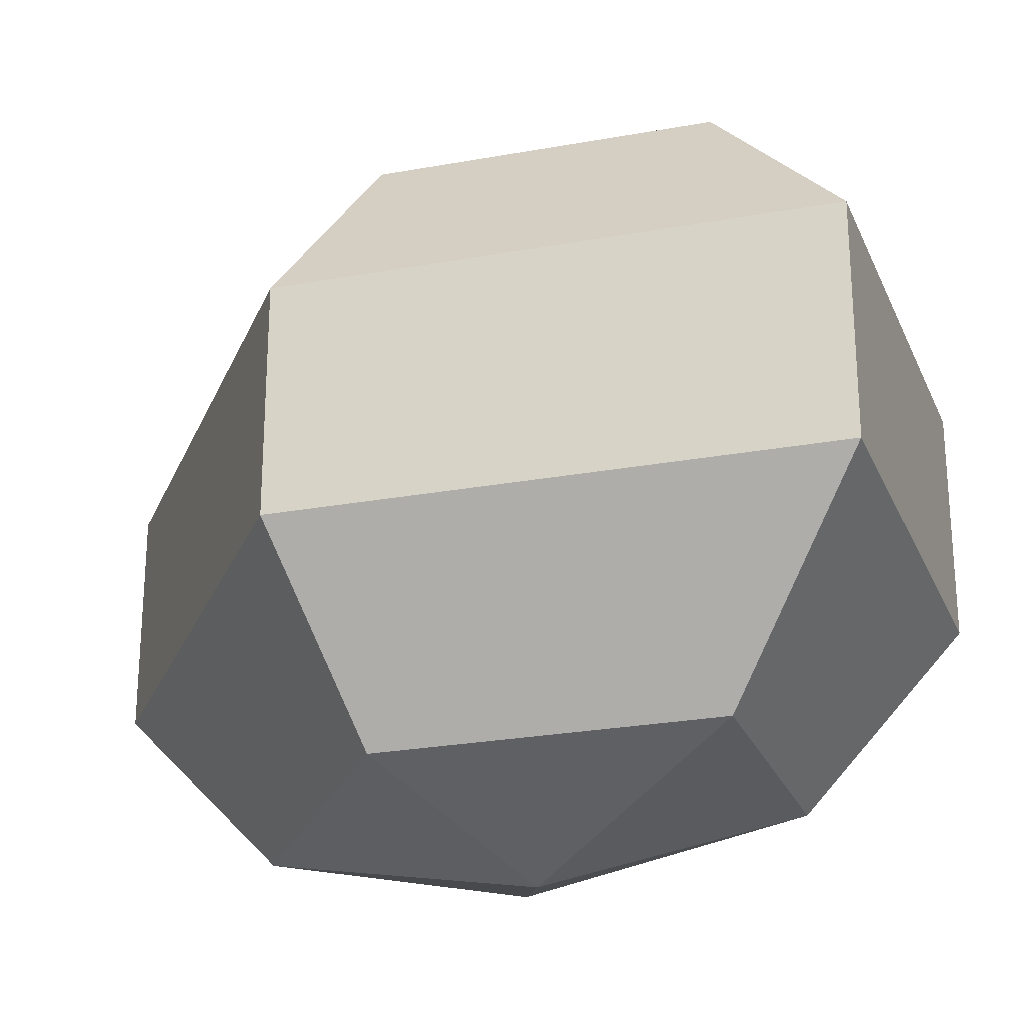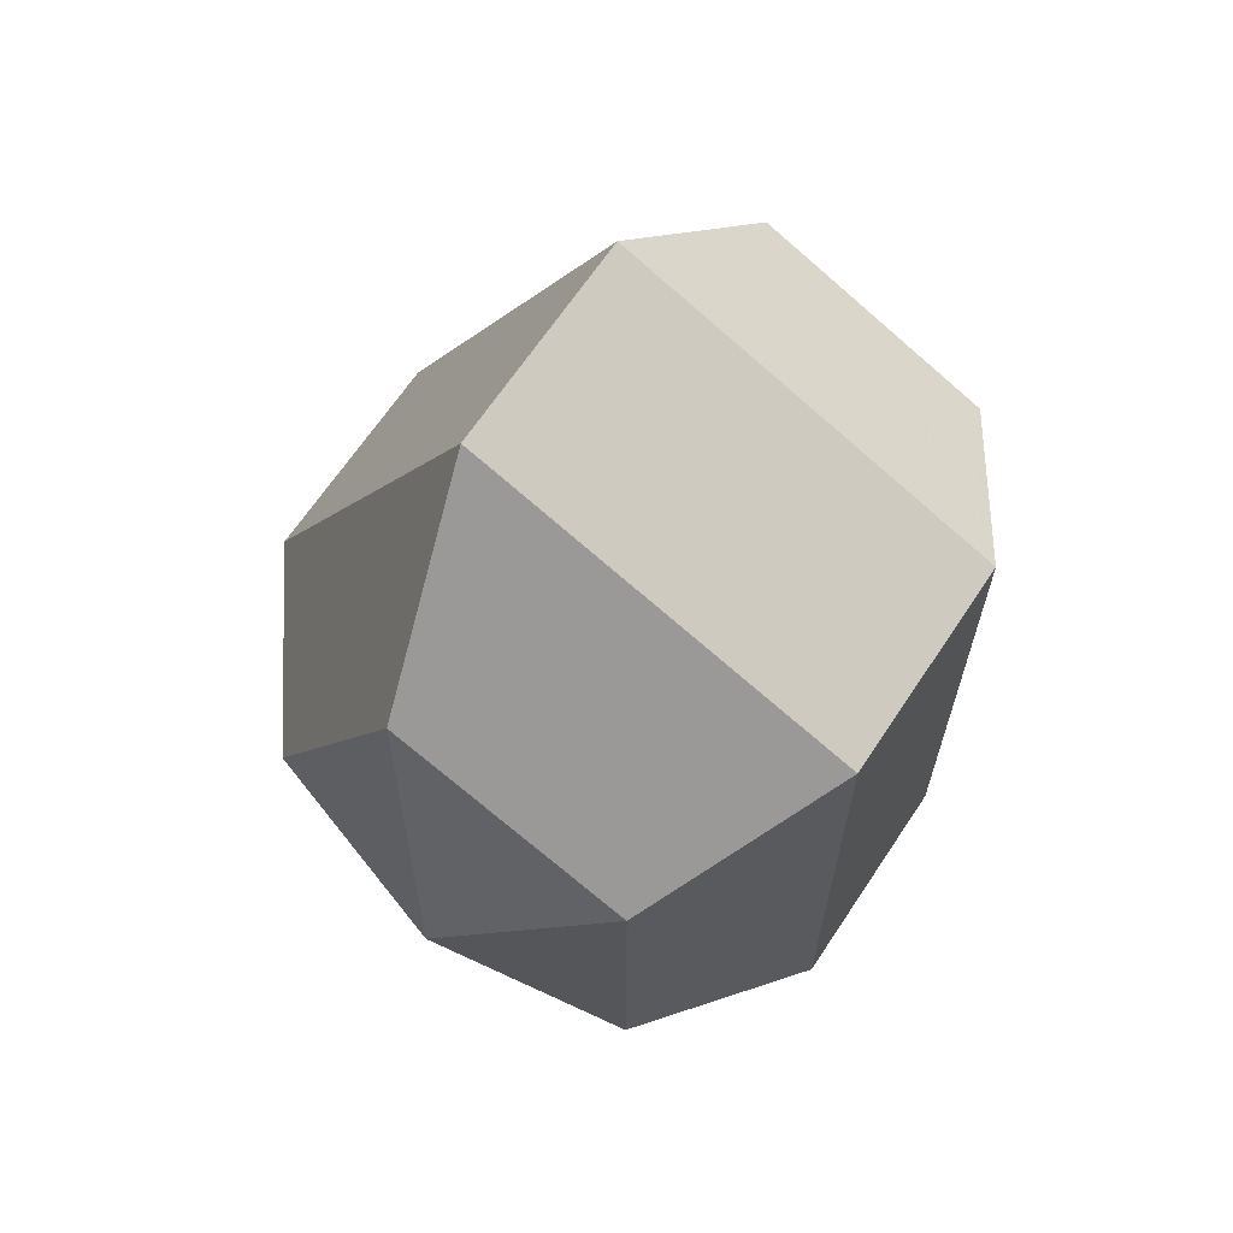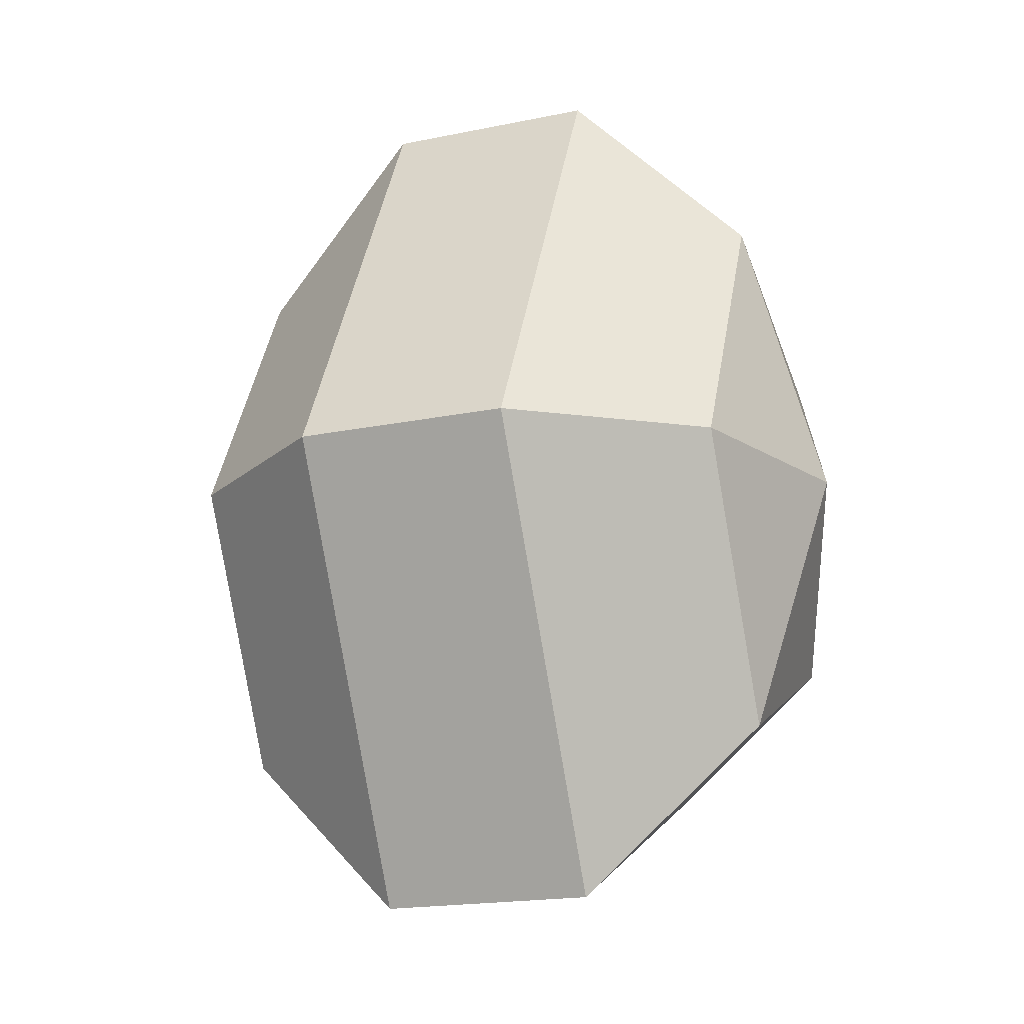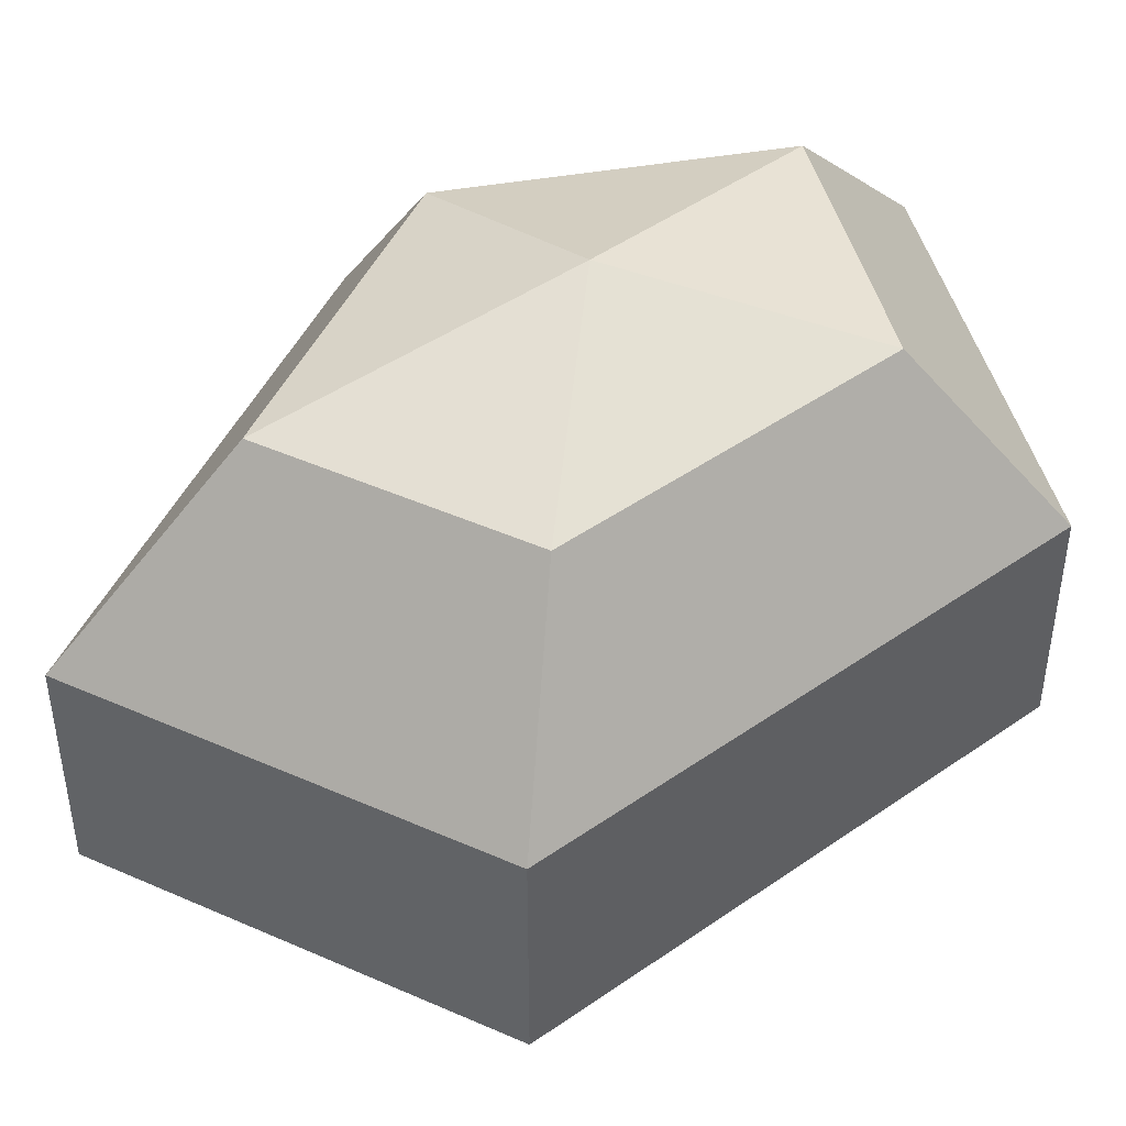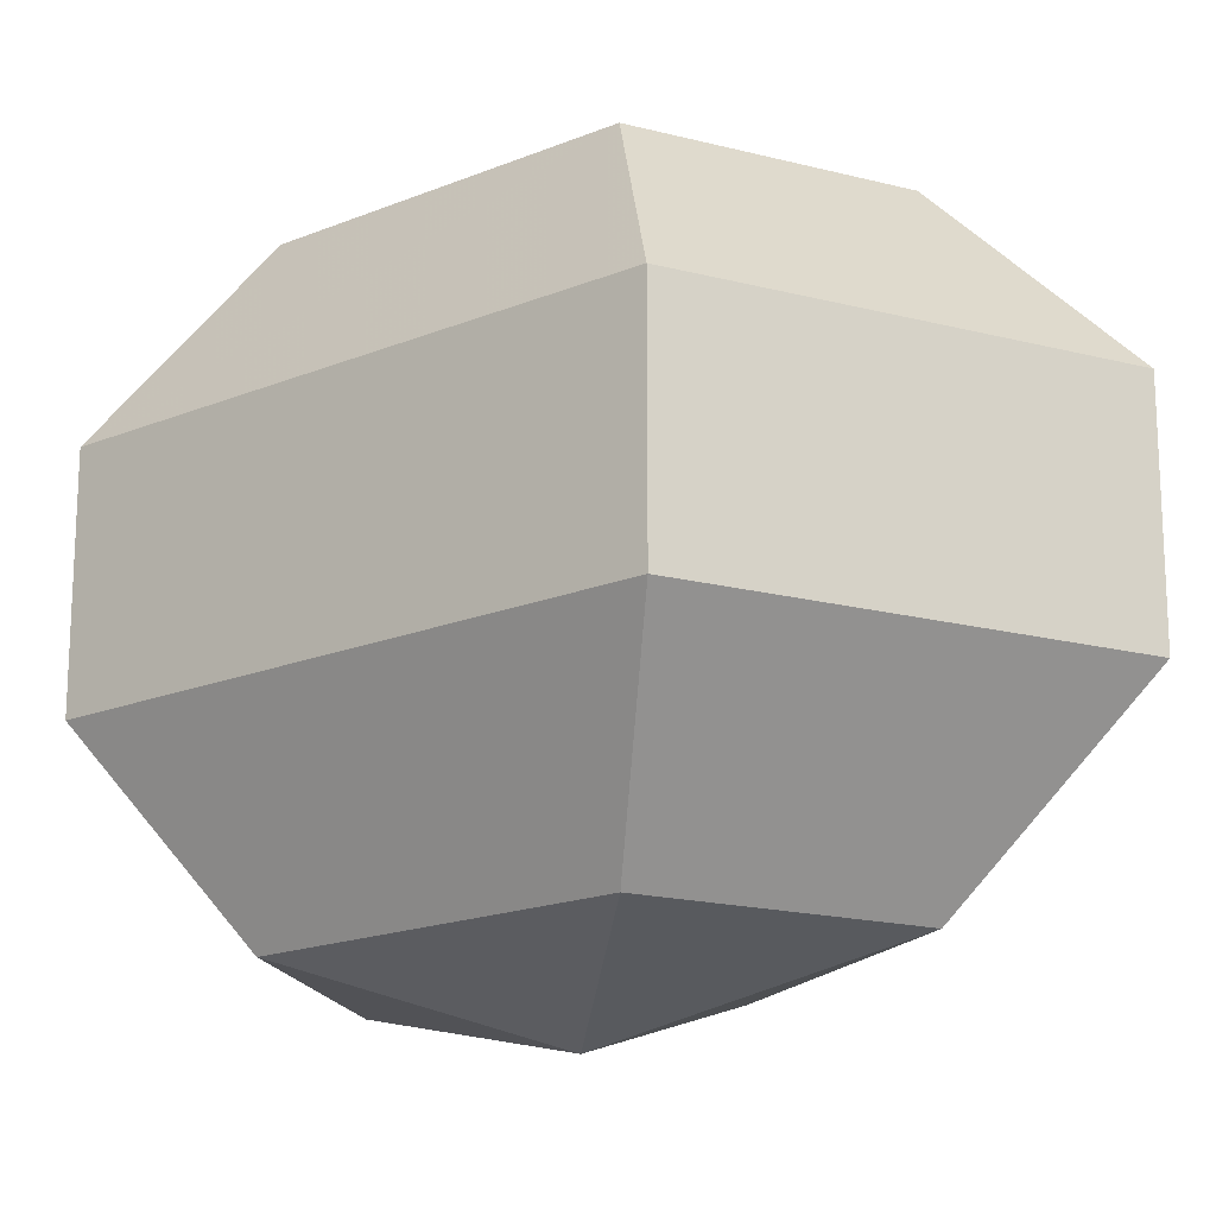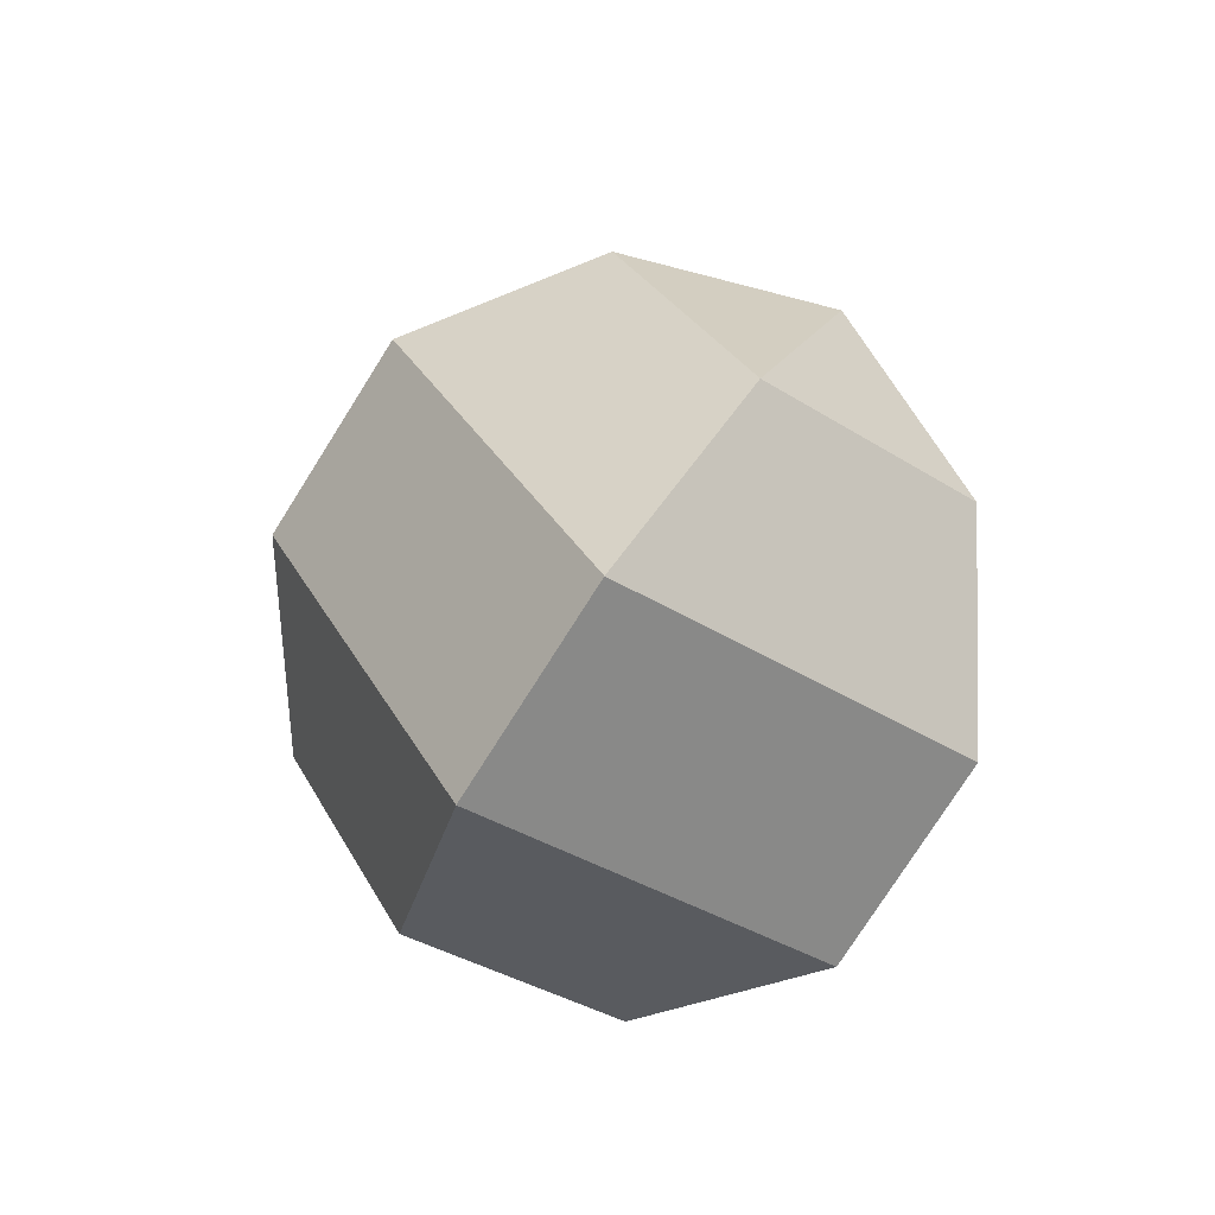
<metadata>
{"format":"obj","ext":"obj","renderer":"f3d","projection":"perspective","resolution":1024,"background":"white","views":[{"elev":-25.8,"azim":-46.4,"up":"+Z"},{"elev":66.2,"azim":33.6,"up":"+Y"},{"elev":-18.5,"azim":-68.3,"up":"+Y"},{"elev":46.1,"azim":51.3,"up":"+Z"},{"elev":-17.9,"azim":128.7,"up":"+Z"},{"elev":-76.7,"azim":-32.3,"up":"+Y"}]}
</metadata>
<code>
v 298 101 193
v 298 101 193
v 298 101 193
v 298 101 193
v 298 101 193
v 298 101 193
v 294.5 101 194.1
v 296.9 96.3 194.1
v 300.9 98.1 194.1
v 300.9 103.9 194.1
v 296.9 105.7 194.1
v 294.5 101 194.1
v 292.3 101 197.1
v 296.2 93.4 197.1
v 302.6 96.3 197.1
v 302.6 105.7 197.1
v 296.2 108.6 197.1
v 292.3 101 197.1
v 292.3 101 200.9
v 296.2 93.4 200.9
v 302.6 96.3 200.9
v 302.6 105.7 200.9
v 296.2 108.6 200.9
v 292.3 101 200.9
v 294.5 101 203.9
v 296.9 96.3 203.9
v 300.9 98.1 203.9
v 300.9 103.9 203.9
v 296.9 105.7 203.9
v 294.5 101 203.9
v 298 101 205
v 298 101 205
v 298 101 205
v 298 101 205
v 298 101 205
v 298 101 205
g foo
f 8 7 1
f 9 8 2
f 10 9 3
f 11 10 4
f 12 11 5
f 14 13 7
f 15 14 8
f 16 15 9
f 17 16 10
f 18 17 11
f 20 19 13
f 21 20 14
f 22 21 15
f 23 22 16
f 24 23 17
f 26 25 19
f 27 26 20
f 28 27 21
f 29 28 22
f 30 29 23
f 32 31 25
f 33 32 26
f 34 33 27
f 35 34 28
f 36 35 29
f 2 8 1
f 3 9 2
f 4 10 3
f 5 11 4
f 6 12 5
f 8 14 7
f 9 15 8
f 10 16 9
f 11 17 10
f 12 18 11
f 14 20 13
f 15 21 14
f 16 22 15
f 17 23 16
f 18 24 17
f 20 26 19
f 21 27 20
f 22 28 21
f 23 29 22
f 24 30 23
f 26 32 25
f 27 33 26
f 28 34 27
f 29 35 28
f 30 36 29
g

</code>
